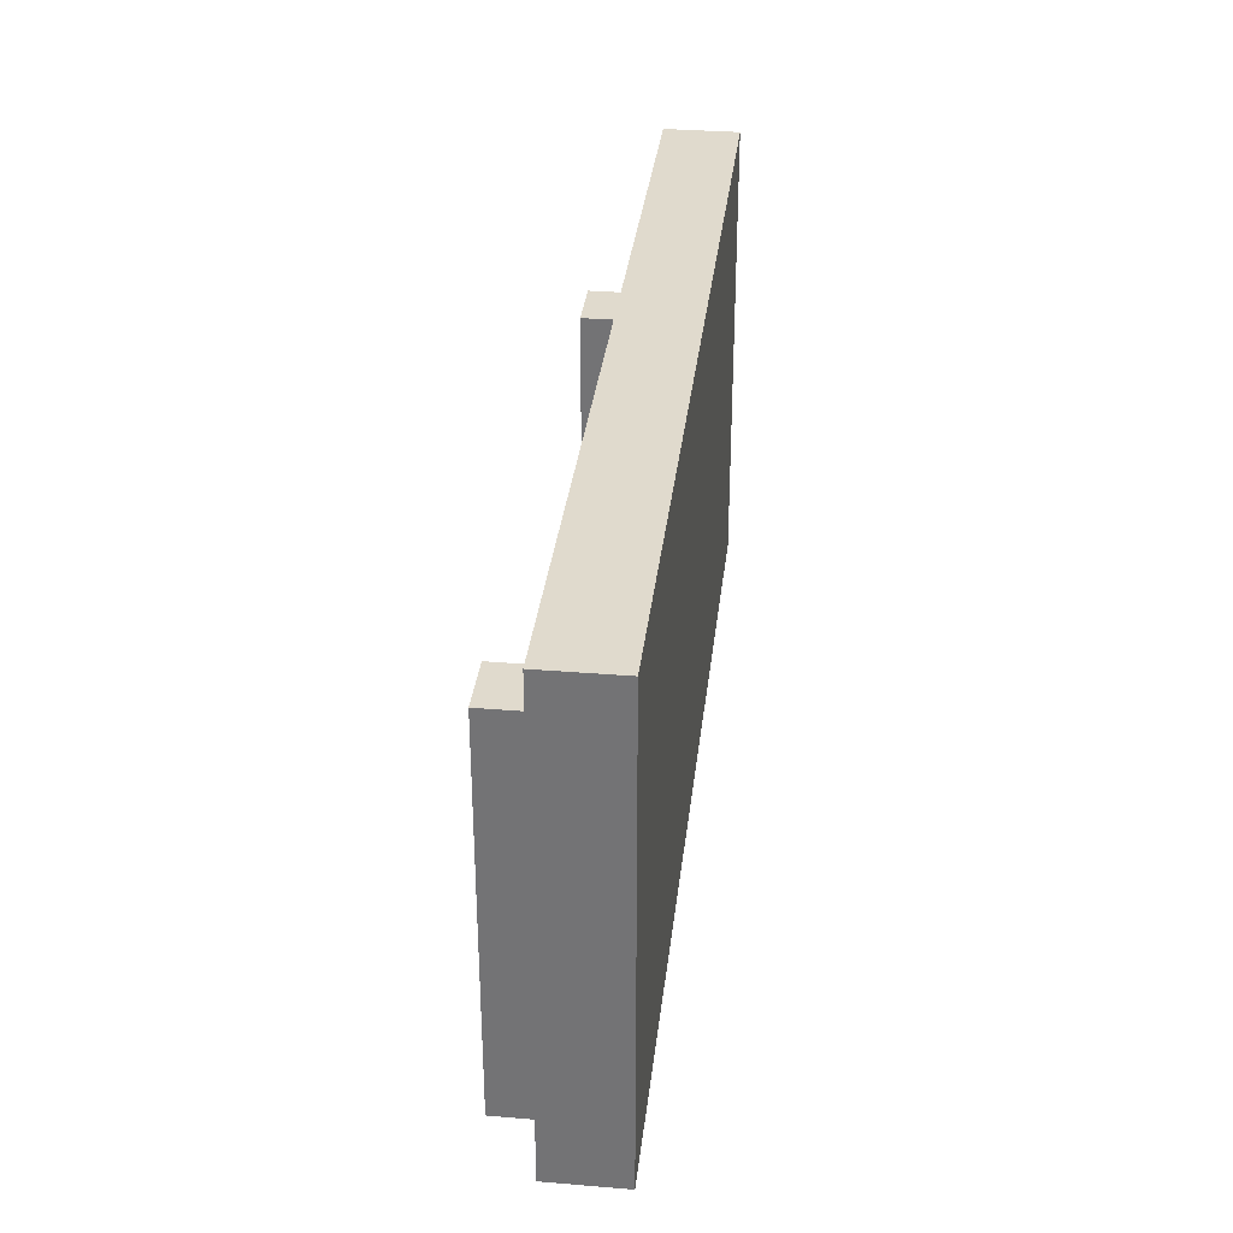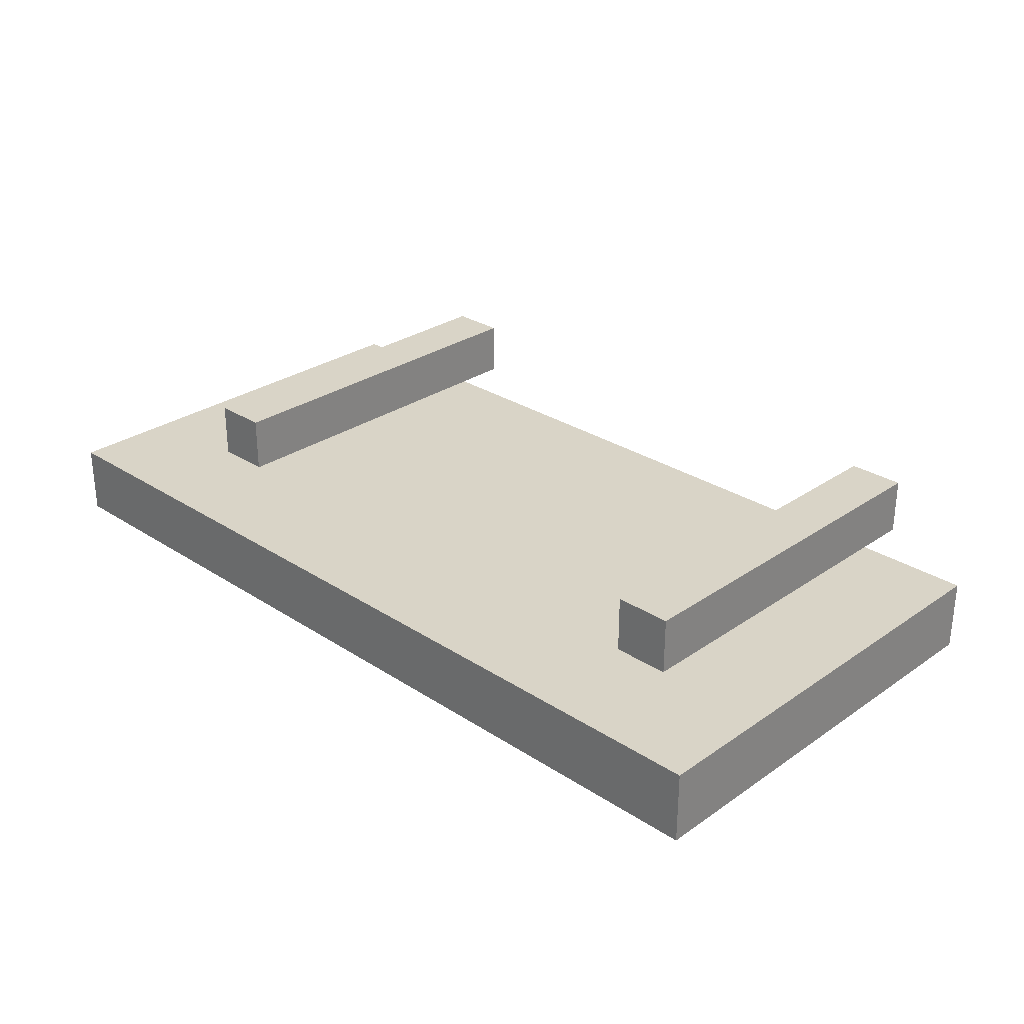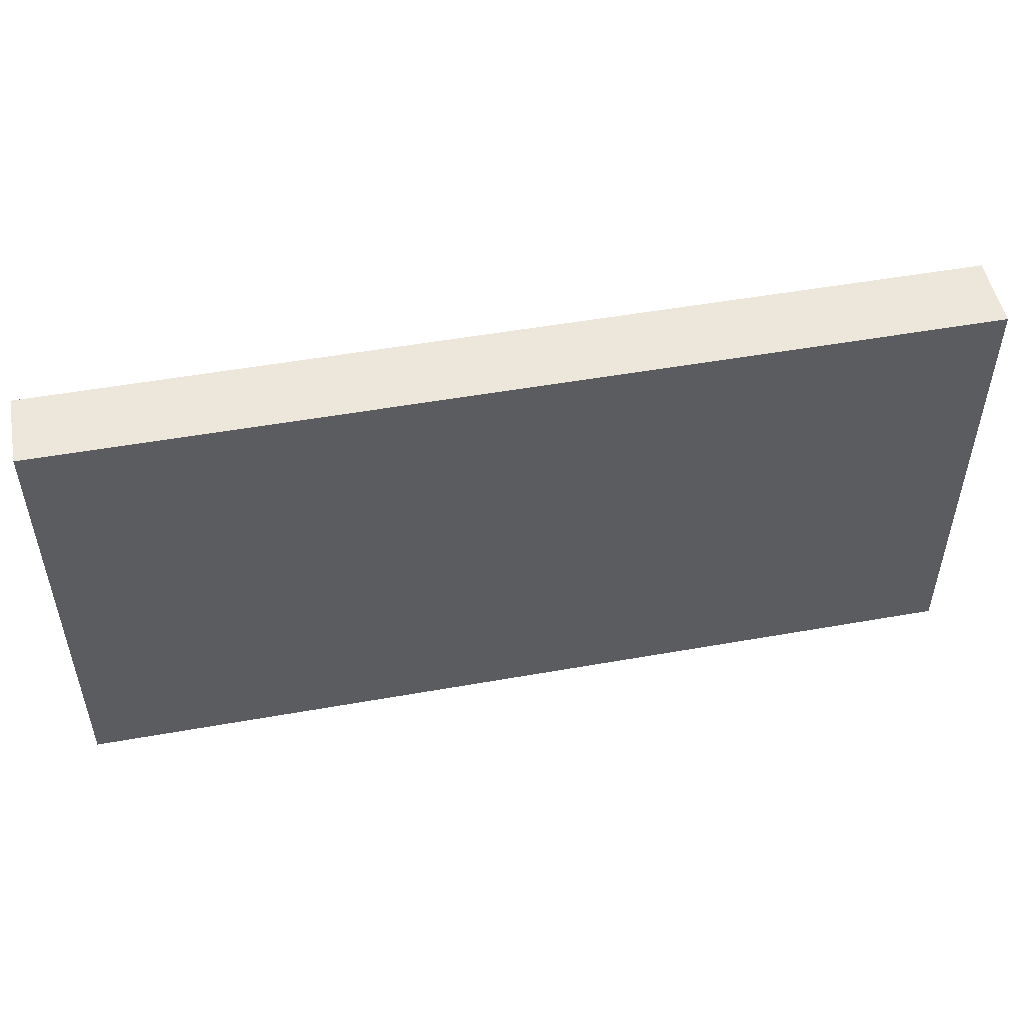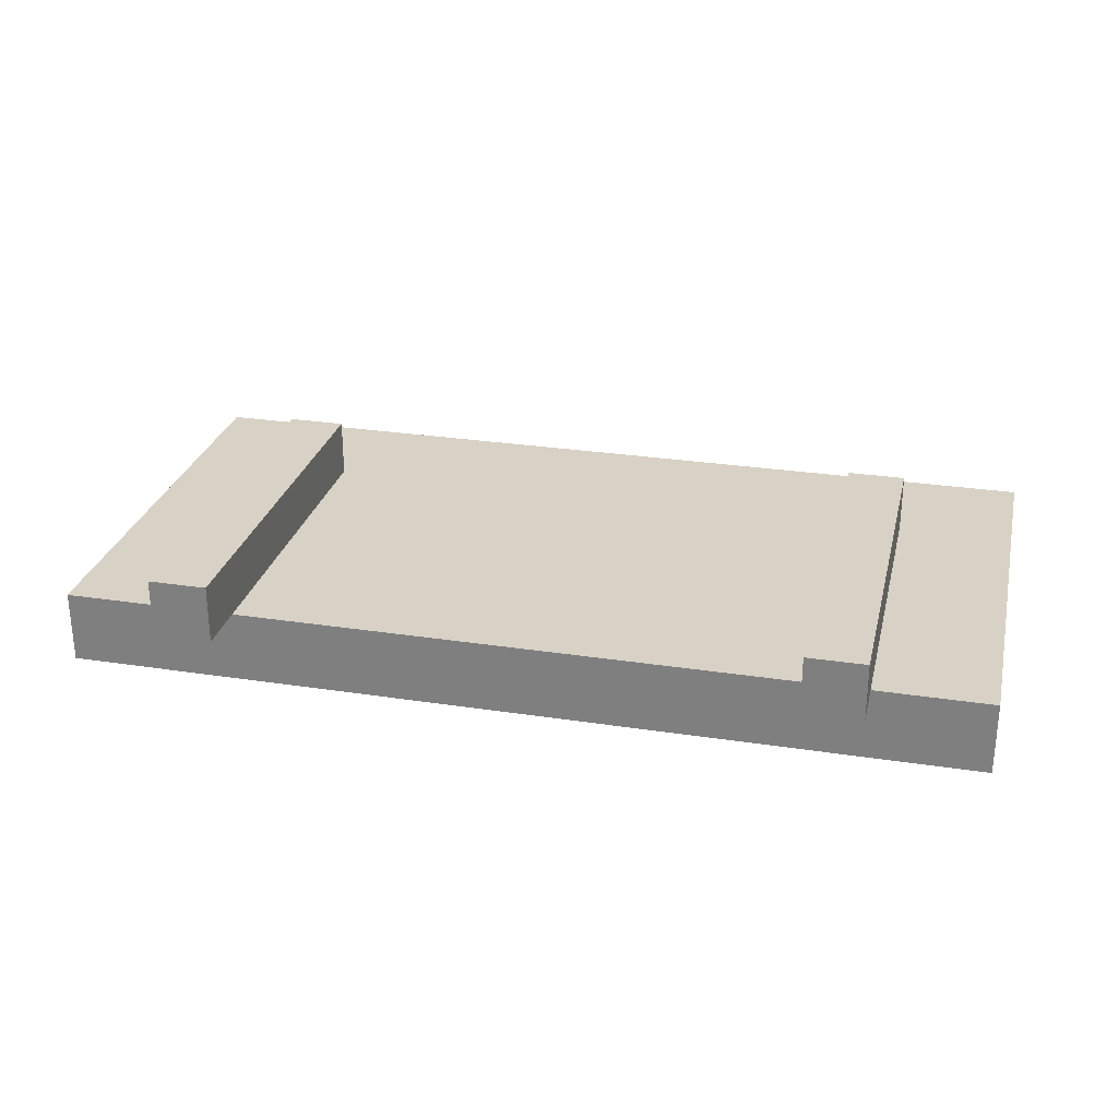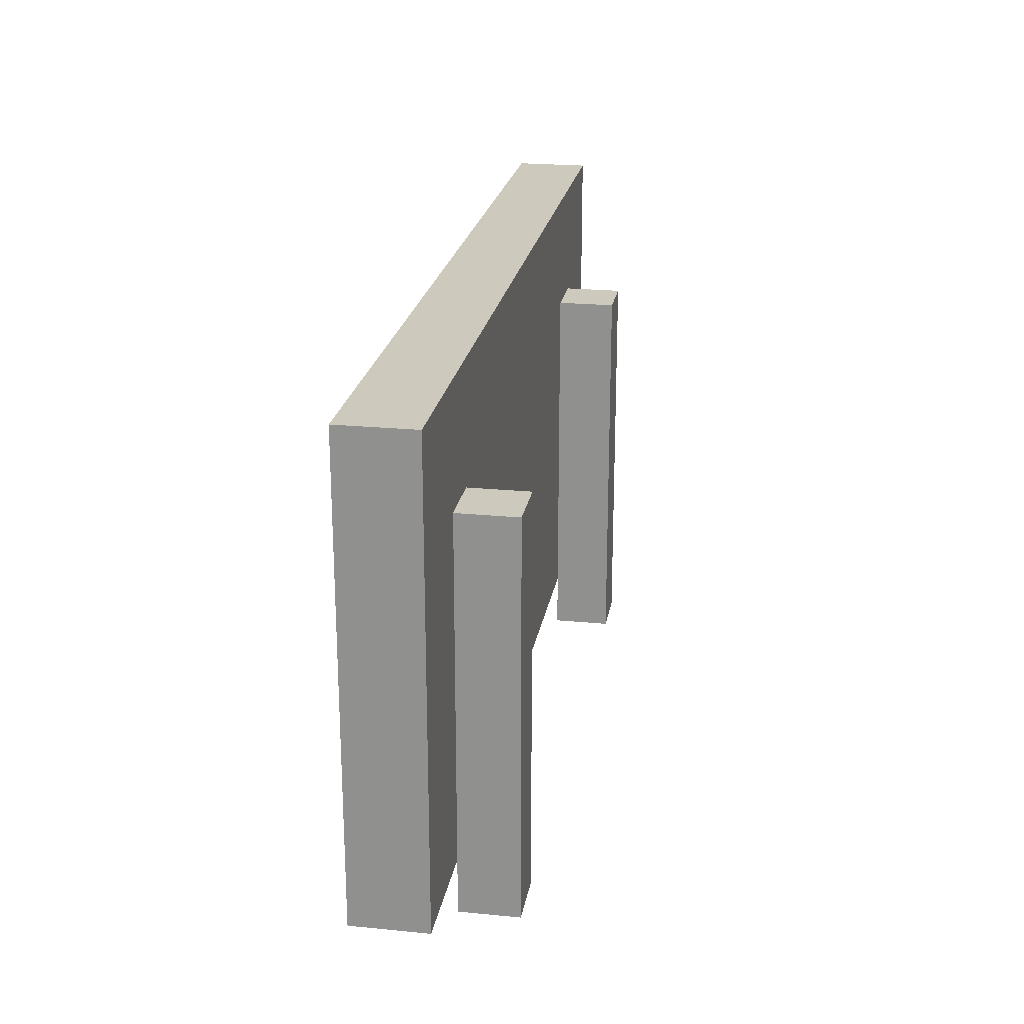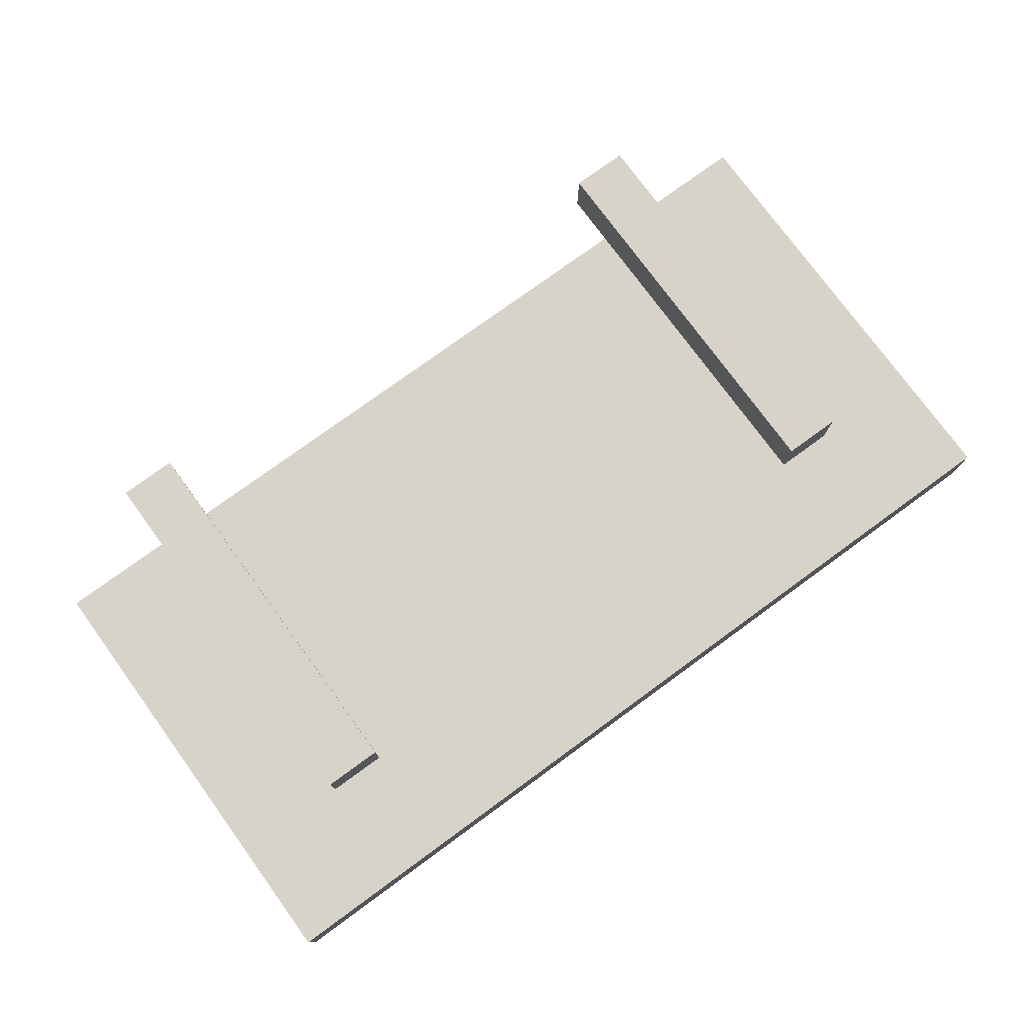
<metadata>
{"format":"obj","ext":"obj","renderer":"f3d","projection":"perspective","resolution":1024,"background":"white","views":[{"elev":33.1,"azim":96.5,"up":"+Y"},{"elev":28.7,"azim":-135.8,"up":"+Z"},{"elev":50.8,"azim":169.0,"up":"+Y"},{"elev":27.6,"azim":13.2,"up":"+Z"},{"elev":22.6,"azim":-80.4,"up":"+Y"},{"elev":76.7,"azim":143.9,"up":"+Z"}]}
</metadata>
<code>
g billboardLower
v -0.0638 0.1862 0.04
v -0.0638 0.1862 0.0719
v -0.0957 0.1862 0.04
v -0.0957 0.1862 0.0719
v -0.0957 -0.03 0.0719
v -0.0638 -0.03 0.0719
v -0.0957 0 0.04
v -0.0957 -0.03 0.04
v -0.0638 4.657e-09 0.04
v -0.0638 -0.03 0.04
v -0.4362 -0.03 0.0719
v -0.4362 0.1862 0.0719
v -0.4043 -0.03 0.0719
v -0.4043 0.1862 0.0719
v -0.4043 0.1862 0.04
v -0.4362 0.1862 0.04
v -0.4362 2.142e-08 0.04
v -0.4362 -0.03 0.04
v -0.4043 2.608e-08 0.04
v -0.4043 -0.03 0.04
v 0 1.397e-08 0
v 0 1.397e-08 0.04
v 0 0.25 0
v 0 0.25 0.04
v -0.5 0.25 0
v -0.5 0.25 0.04
v -0.5 1.397e-08 0
v -0.5 1.397e-08 0.04
f 2 1 3
f 3 4 2
f 2 3 1
f 3 2 4
f 4 5 6
f 6 2 4
f 4 6 5
f 6 4 2
f 4 3 7
f 7 8 4
f 8 5 4
f 4 7 3
f 7 4 8
f 8 4 5
f 9 1 2
f 2 10 9
f 2 6 10
f 9 2 1
f 2 9 10
f 2 10 6
f 12 11 13
f 13 14 12
f 12 13 11
f 13 12 14
f 14 15 16
f 16 12 14
f 14 16 15
f 16 14 12
f 12 16 17
f 17 18 12
f 18 11 12
f 12 17 16
f 17 12 18
f 18 12 11
f 19 15 14
f 14 20 19
f 14 13 20
f 19 14 15
f 14 19 20
f 14 20 13
f 22 21 23
f 23 24 22
f 24 23 25
f 25 26 24
f 21 22 9
f 9 27 21
f 9 7 27
f 7 19 27
f 19 17 27
f 17 28 27
f 25 27 28
f 28 26 25
f 1 9 22
f 22 24 1
f 24 15 1
f 15 24 26
f 16 15 26
f 17 16 26
f 26 28 17
f 3 1 15
f 3 15 19
f 19 7 3
f 21 27 25
f 25 23 21
f 10 6 5
f 5 8 10
f 10 8 7
f 7 9 10
f 20 13 11
f 11 18 20
f 20 18 17
f 17 19 20
g billboardLower
f 2 1 3
f 3 4 2
f 2 3 1
f 3 2 4
f 4 5 6
f 6 2 4
f 4 6 5
f 6 4 2
f 4 3 7
f 7 8 4
f 8 5 4
f 4 7 3
f 7 4 8
f 8 4 5
f 9 1 2
f 2 10 9
f 2 6 10
f 9 2 1
f 2 9 10
f 2 10 6
f 12 11 13
f 13 14 12
f 12 13 11
f 13 12 14
f 14 15 16
f 16 12 14
f 14 16 15
f 16 14 12
f 12 16 17
f 17 18 12
f 18 11 12
f 12 17 16
f 17 12 18
f 18 12 11
f 19 15 14
f 14 20 19
f 14 13 20
f 19 14 15
f 14 19 20
f 14 20 13
f 22 21 23
f 23 24 22
f 24 23 25
f 25 26 24
f 21 22 9
f 9 27 21
f 9 7 27
f 7 19 27
f 19 17 27
f 17 28 27
f 25 27 28
f 28 26 25
f 1 9 22
f 22 24 1
f 24 15 1
f 15 24 26
f 16 15 26
f 17 16 26
f 26 28 17
f 3 1 15
f 3 15 19
f 19 7 3
f 21 27 25
f 25 23 21
f 10 6 5
f 5 8 10
f 10 8 7
f 7 9 10
f 20 13 11
f 11 18 20
f 20 18 17
f 17 19 20

</code>
